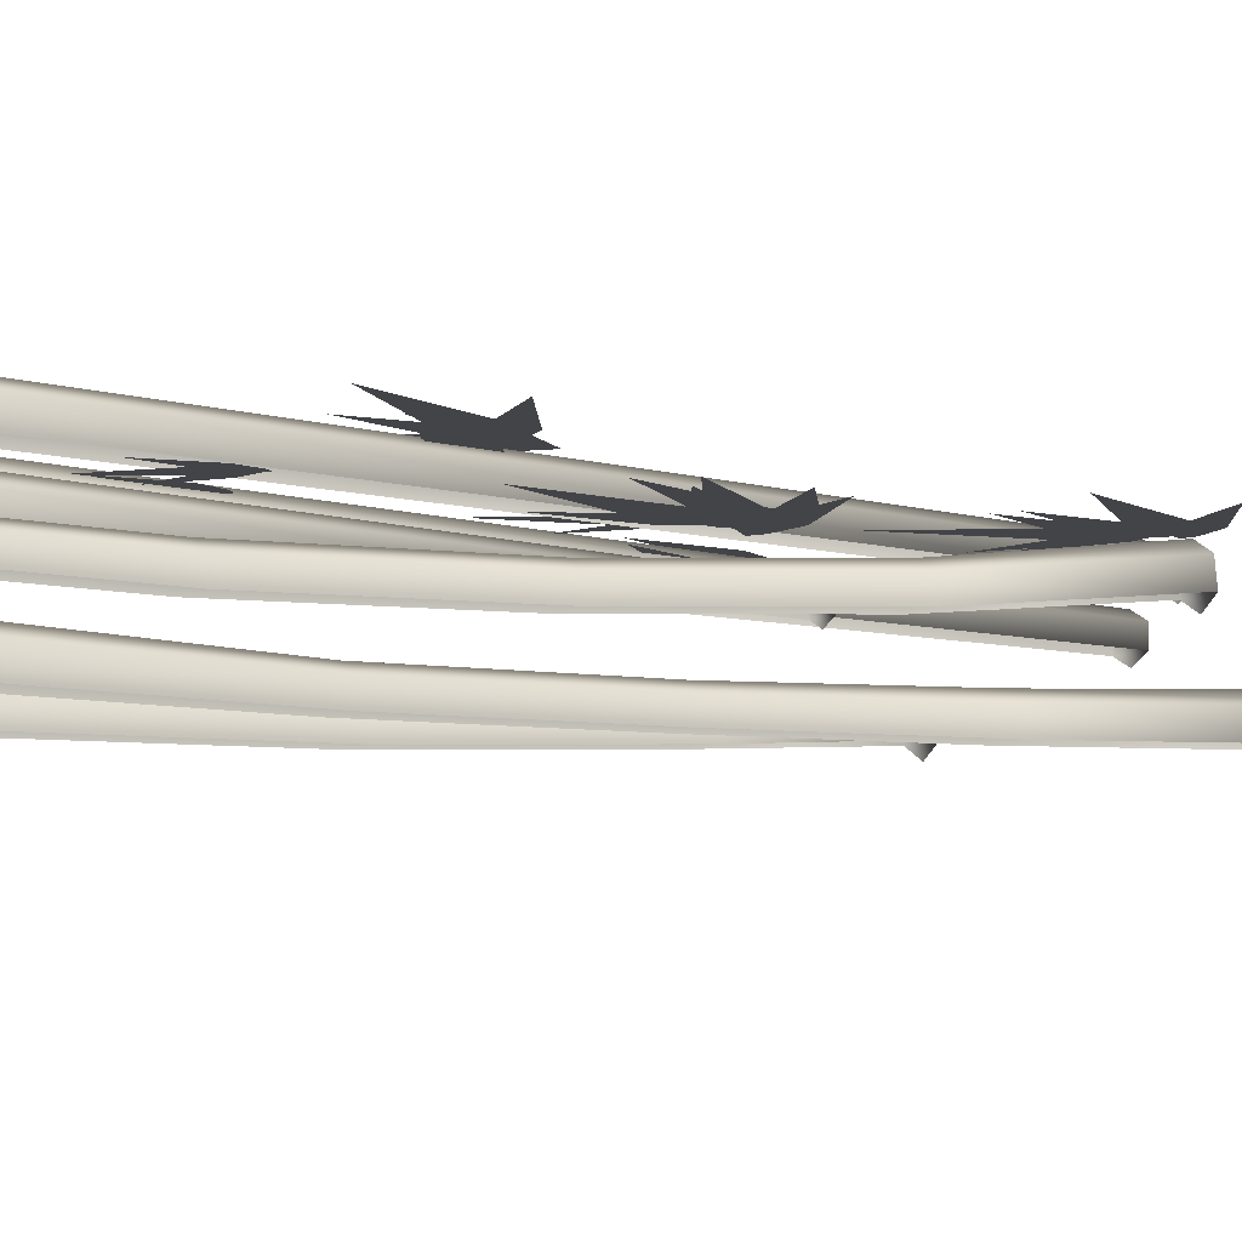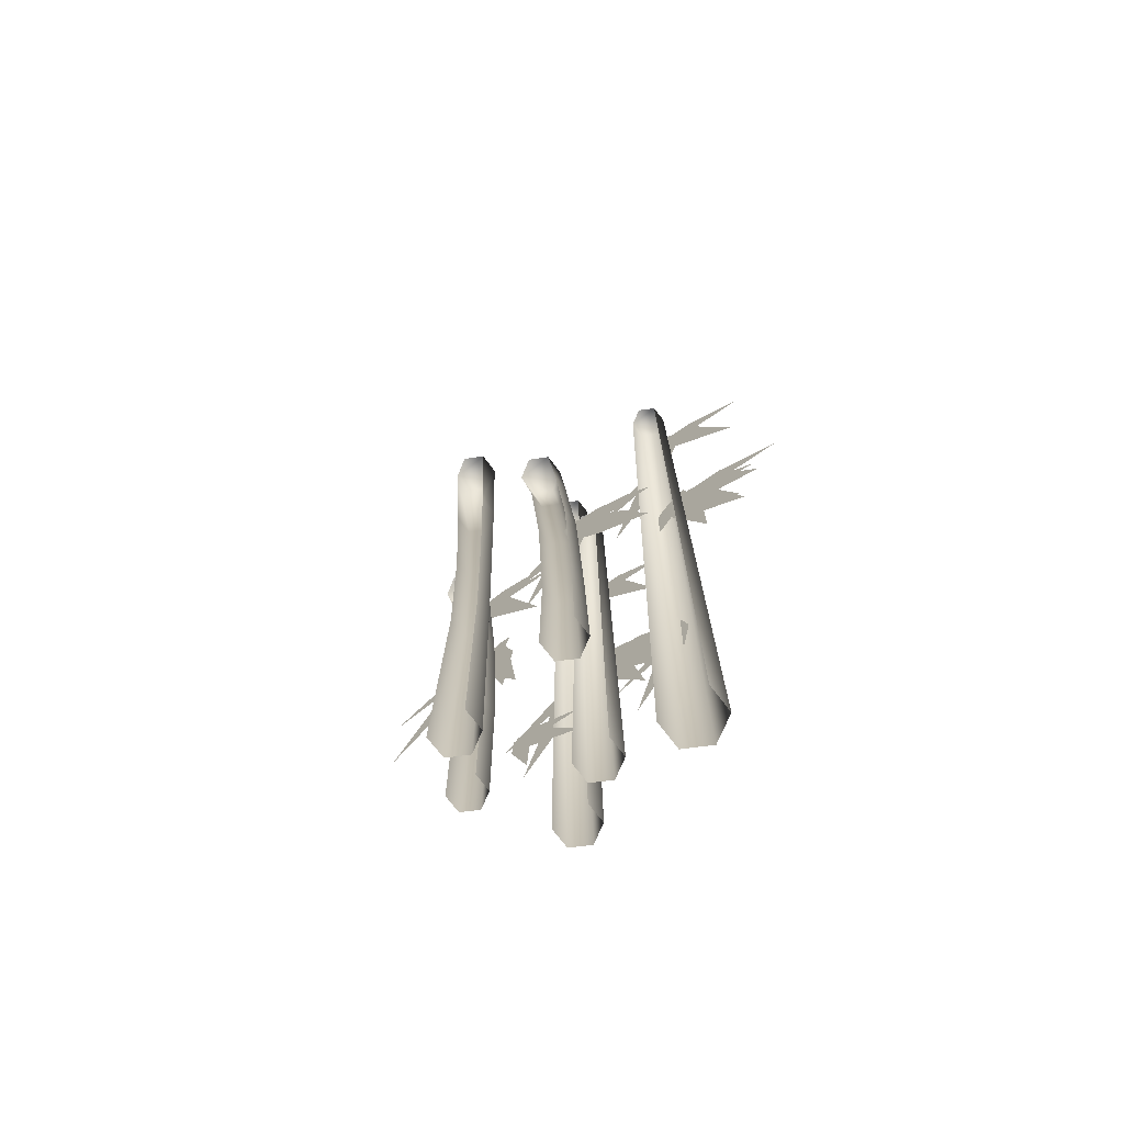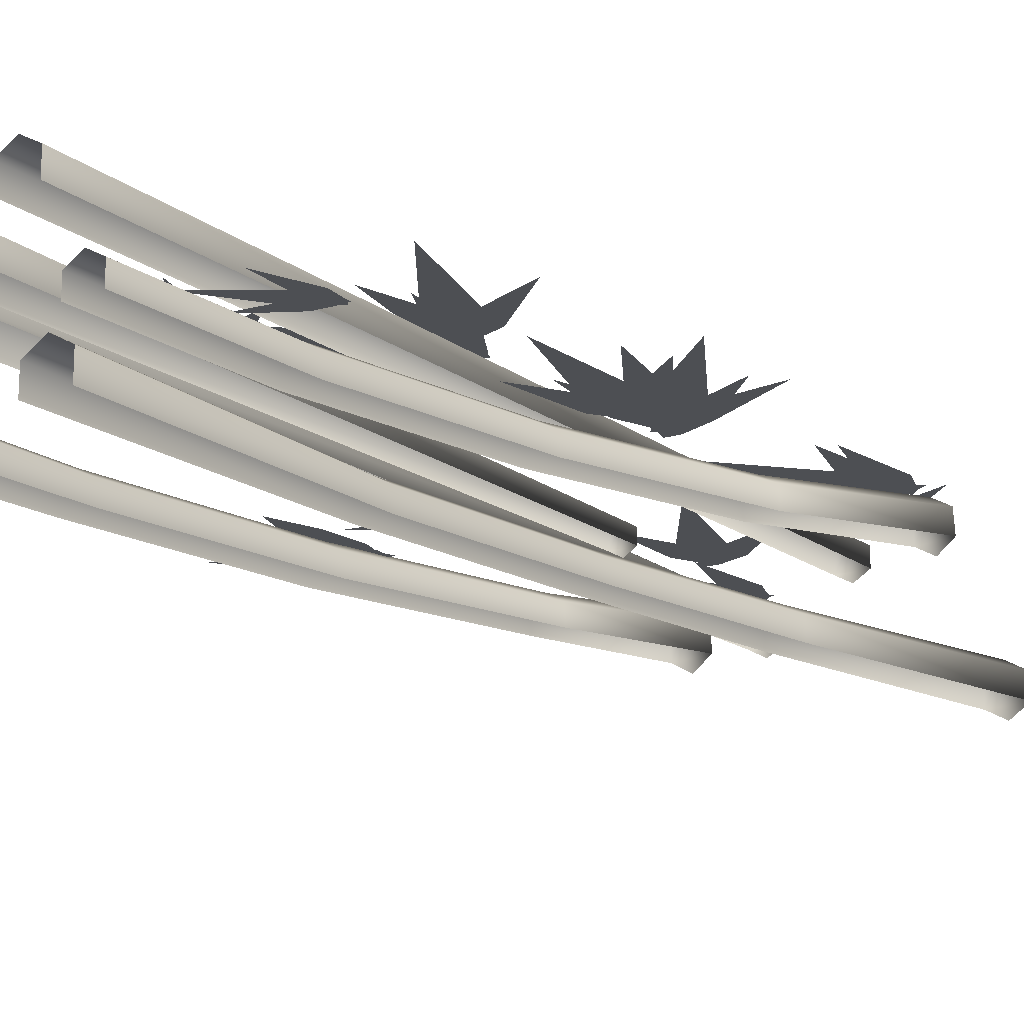
<metadata>
{"format":"obj","ext":"obj","renderer":"f3d","projection":"perspective","resolution":1024,"background":"white","views":[{"elev":-8.3,"azim":52.8,"up":"+Z"},{"elev":-72.3,"azim":-142.6,"up":"+Y"},{"elev":-17.9,"azim":35.9,"up":"+Z"}]}
</metadata>
<code>
g wall_Bamboo005
v 0.4741 0.01247 0.43
v 0.4569 5.4 0.3157
v 0.4741 0.01247 0.3018
v 0.4569 5.4 0.424
v 0.3631 0.01247 0.494
v 0.3631 5.4 0.4781
v 0.2694 5.4 0.424
v 0.2521 0.01247 0.3018
v 0.2694 5.4 0.3157
v 0.2521 0.01247 0.43
v 0.3631 5.4 0.4781
v 0.3631 0.01247 0.494
v 0.4569 5.4 0.3157
v 0.2694 5.4 0.3157
v 0.3631 5.4 0.2616
v 0.3631 5.4 0.4781
v 0.4569 5.4 0.424
v 0.2694 5.4 0.424
v 0.443 1.703 -0.4285
v 0.4222 0.01247 -0.3096
v 0.4222 0.01247 -0.4462
v 0.443 1.701 -0.3203
v 0.5405 0.01247 -0.2414
v 0.5366 1.697 -0.2662
v 0.5982 2.972 -0.2306
v 0.5047 2.978 -0.2847
v 0.5048 2.982 -0.3928
v 0.689 4.245 -0.1674
v 0.5839 4.256 -0.228
v 0.84 5.92 -0.05834
v 0.5842 4.262 -0.3497
v 0.7186 5.933 -0.1285
v 0.7189 5.94 -0.2692
v 0.5366 1.697 -0.2662
v 0.6587 0.01247 -0.3096
v 0.5405 0.01247 -0.2414
v 0.6303 1.694 -0.3203
v 0.6587 0.01247 -0.4462
v 0.6304 1.697 -0.4286
v 0.692 2.972 -0.393
v 0.6919 2.968 -0.2848
v 0.5982 2.972 -0.2306
v 0.7945 4.245 -0.3502
v 0.7942 4.239 -0.2284
v 0.9621 5.92 -0.2697
v 0.689 4.245 -0.1674
v 0.9618 5.913 -0.129
v 0.84 5.92 -0.05834
v 0.9621 5.92 -0.2697
v 0.7189 5.94 -0.2692
v 0.8406 5.933 -0.3399
v 0.84 5.92 -0.05834
v 0.9618 5.913 -0.129
v 0.7186 5.933 -0.1285
v -0.2671 0.01247 0.1616
v -0.3241 5.933 0.3267
v -0.3241 5.933 0.2122
v -0.2671 0.01247 0.3418
v -0.4232 5.933 0.3839
v -0.4232 0.01247 0.4319
v -0.5223 5.933 0.2122
v -0.5792 0.01247 0.3418
v -0.5792 0.01247 0.1616
v -0.5223 5.933 0.3267
v -0.4232 0.01247 0.4319
v -0.4232 5.933 0.3839
v -0.3241 5.933 0.2122
v -0.5223 5.933 0.2122
v -0.4232 5.933 0.155
v -0.4232 5.933 0.3839
v -0.3241 5.933 0.3267
v -0.5223 5.933 0.3267
v 0.6063 1.081 -0.1394
v 0.5904 0.01247 -0.04036
v 0.5904 0.01247 -0.1486
v 0.6062 1.079 -0.03122
v 0.6842 0.01247 0.01376
v 0.6999 1.074 0.02285
v 0.794 2.353 0.07715
v 0.701 2.366 0.02346
v 0.7013 2.372 -0.08458
v 0.9618 3.622 0.1791
v 0.8651 3.646 0.1233
v 1.176 4.656 0.3175
v 0.8664 3.658 0.009458
v 1.068 4.683 0.255
v 1.069 4.697 0.1277
v 0.6999 1.074 0.02285
v 0.7779 0.01247 -0.04036
v 0.6842 0.01247 0.01376
v 0.7936 1.072 -0.0313
v 0.7779 0.01247 -0.1486
v 0.7937 1.074 -0.1395
v 0.8877 2.353 -0.08523
v 0.8873 2.346 0.02281
v 0.794 2.353 0.07715
v 1.061 3.622 0.007294
v 1.06 3.609 0.1211
v 1.287 4.656 0.1252
v 0.9618 3.622 0.1791
v 1.285 4.642 0.2526
v 1.176 4.656 0.3175
v 1.287 4.656 0.1252
v 1.069 4.697 0.1277
v 1.179 4.683 0.06277
v 1.176 4.656 0.3175
v 1.285 4.642 0.2526
v 1.068 4.683 0.255
v -0.2473 0.9091 -0.4805
v -0.2771 0.01247 -0.3786
v -0.2771 0.01247 -0.5005
v -0.2475 0.9052 -0.3724
v -0.1715 0.01247 -0.3176
v -0.154 0.8974 -0.3184
v -0.081 2.171 -0.2763
v -0.1741 2.183 -0.33
v -0.1738 2.189 -0.4381
v 0.05213 3.439 -0.1994
v -0.04043 3.456 -0.2528
v 0.1789 4.31 -0.1032
v -0.03983 3.464 -0.3608
v 0.06663 4.33 -0.168
v 0.06735 4.34 -0.2989
v -0.154 0.8974 -0.3184
v -0.066 0.01247 -0.3786
v -0.1715 0.01247 -0.3176
v -0.06036 0.8935 -0.3726
v -0.066 0.01247 -0.5005
v -0.06023 0.8974 -0.4808
v 0.01275 2.171 -0.4386
v 0.01244 2.166 -0.3306
v -0.081 2.171 -0.2763
v 0.1459 3.439 -0.3618
v 0.1453 3.431 -0.2539
v 0.2926 4.31 -0.3001
v 0.05213 3.439 -0.1994
v 0.2919 4.3 -0.1692
v 0.1789 4.31 -0.1032
v 0.2926 4.31 -0.3001
v 0.06735 4.34 -0.2989
v 0.1803 4.33 -0.3649
v 0.1789 4.31 -0.1032
v 0.2919 4.3 -0.1692
v 0.06663 4.33 -0.168
v 0.1867 0.01247 0.217
v 0.1455 3.97 0.1195
v 0.1867 0.01247 0.08625
v 0.1455 3.97 0.2028
v 0.07342 0.01247 0.2824
v 0.07342 3.97 0.2444
v 0.001328 3.97 0.2028
v -0.03983 0.01247 0.08625
v 0.001328 3.97 0.1195
v -0.03983 0.01247 0.217
v 0.07342 3.97 0.2444
v 0.07342 0.01247 0.2824
v 0.1455 3.97 0.1195
v 0.001328 3.97 0.1195
v 0.07342 3.97 0.07789
v 0.07342 3.97 0.2444
v 0.1455 3.97 0.2028
v 0.001328 3.97 0.2028
v 1.072 2.942 0.2502
v 1.228 2.248 0.2502
v 0.843 2.854 0.2502
v 0.9269 3.131 0.2502
v 0.8123 3.087 0.2502
v 0.8426 3.174 0.2502
v 0.9533 2.867 0.2502
v 0.8173 2.398 0.2502
v 0.7516 2.877 0.2502
v 0.9138 3.055 0.2502
v 0.8129 3.06 0.2502
v 0.8667 3.115 0.2502
v 1.055 3.145 0.2502
v 1.44 2.791 0.2502
v 0.9447 2.982 0.2502
v 0.8654 3.206 0.2502
v 0.8101 3.125 0.2502
v 0.7879 3.197 0.2502
v -0.4812 5.658 0.4682
v -0.9529 5.111 0.4682
v -0.6951 5.776 0.4682
v -0.416 5.884 0.4682
v -0.523 5.944 0.4682
v -0.4331 5.974 0.4682
v -0.5748 5.766 0.4682
v -1.07 5.659 0.4682
v -0.6602 5.942 0.4682
v -0.4203 5.888 0.4682
v -0.463 5.976 0.4682
v -0.3877 5.956 0.4682
v -0.3496 5.78 0.4682
v -0.4013 5.272 0.4682
v -0.5508 5.764 0.4682
v -0.4168 5.961 0.4682
v -0.5174 5.953 0.4682
v -0.4723 6.014 0.4682
v -0.127 5.13 0.4682
v 0.06943 4.447 0.4682
v -0.3508 5.03 0.4682
v -0.2832 5.312 0.4682
v -0.3951 5.262 0.4682
v -0.3699 5.35 0.4682
v -0.256 5.118 0.4682
v -0.4489 4.668 0.4682
v -0.455 5.151 0.4682
v -0.2721 5.309 0.4682
v -0.3715 5.326 0.4682
v -0.3115 5.374 0.4682
v -0.1474 5.322 0.4682
v 0.2571 4.99 0.4682
v -0.2484 5.154 0.4682
v -0.3407 5.373 0.4682
v -0.3912 5.289 0.4682
v -0.4175 5.36 0.4682
v 0.6769 5.165 0.4963
v 0.8733 4.481 0.4963
v 0.453 5.065 0.4963
v 0.5207 5.346 0.4963
v 0.4087 5.296 0.4963
v 0.4339 5.385 0.4963
v 0.5479 5.153 0.4963
v 0.355 4.702 0.4963
v 0.3489 5.186 0.4963
v 0.5318 5.344 0.4963
v 0.4323 5.361 0.4963
v 0.4924 5.409 0.4963
v 0.6565 5.357 0.4963
v 1.061 5.025 0.4963
v 0.5555 5.189 0.4963
v 0.4632 5.408 0.4963
v 0.4127 5.324 0.4963
v 0.3864 5.394 0.4963
v 0.6436 2.203 0.5086
v 0.8401 1.52 0.5086
v 0.4198 2.103 0.5086
v 0.4874 2.384 0.5086
v 0.3755 2.334 0.5086
v 0.4007 2.423 0.5086
v 0.5138 2.196 0.5086
v 0.4054 1.72 0.5086
v 0.3117 2.196 0.5086
v 0.4632 2.382 0.5086
v 0.3622 2.382 0.5086
v 0.4127 2.439 0.5086
v 0.6002 2.392 0.5086
v 1.005 2.06 0.5086
v 0.4992 2.225 0.5086
v 0.4069 2.443 0.5086
v 0.3564 2.36 0.5086
v 0.3301 2.43 0.5086
v -0.4575 2.059 -0.2662
v -0.2968 1.951 -0.2662
v -0.6132 1.682 -0.2662
v -0.2959 2.323 -0.2662
v -0.09355 2.187 -0.2662
v -0.008071 2.407 -0.2662
v -0.1092 2.475 -0.2662
v -0.0169 2.498 -0.2662
v -0.4813 2.32 -0.2662
v -0.4011 2.187 -0.2662
v -0.649 2.147 -0.2662
v -0.2664 2.462 -0.2662
v -0.1654 2.294 -0.2662
v -0.02261 2.429 -0.2662
v -0.07311 2.513 -0.2662
v 0.003699 2.5 -0.2662
v -0.1743 2.069 -0.2662
v -0.01386 2.069 -0.2662
v -0.09081 1.817 -0.2662
v -0.1951 2.319 -0.2662
v 0.006933 2.319 -0.2662
v -0.04357 2.505 -0.2662
v -0.1446 2.505 -0.2662
v -0.09408 2.562 -0.2662
v 1.222 2.848 0.1991
v 1.594 2.235 0.1991
v 1.032 2.696 0.1991
v 1.022 2.985 0.1991
v 0.9273 2.909 0.1991
v 0.9281 3 0.1991
v 1.135 3.02 0.1991
v 1.615 2.798 0.1991
v 1.082 2.833 0.1991
v 0.9348 3.022 0.1991
v 0.9084 2.928 0.1991
v 0.8641 2.99 0.1991
v 1.071 2.623 0.2213
v 1.049 1.914 0.2213
v 0.8262 2.59 0.2213
v 0.977 2.84 0.2213
v 0.8547 2.824 0.2213
v 0.9058 2.901 0.2213
v 0.9418 2.658 0.2213
v 0.6925 2.234 0.2213
v 0.7487 2.715 0.2213
v 0.9505 2.85 0.2213
v 0.8539 2.878 0.2213
v 0.9197 2.919 0.2213
v 1.08 2.816 0.2213
v 1.365 2.385 0.2213
v 0.9322 2.684 0.2213
v 0.911 2.919 0.2213
v 0.837 2.853 0.2213
v 0.8335 2.928 0.2213
v 0.3529 2.335 0.5202
v -0.01199 1.718 0.5202
v 0.1207 2.416 0.5202
v 0.3757 2.569 0.5202
v 0.2596 2.609 0.5202
v 0.3425 2.655 0.5202
v 0.2146 2.366 0.5202
v -0.2124 2.103 0.5202
v 0.07155 2.503 0.5202
v 0.3159 2.532 0.5202
v 0.2444 2.6 0.5202
v 0.3222 2.606 0.5202
v 0.4645 2.444 0.5202
v 0.5062 1.935 0.5202
v 0.2695 2.394 0.5202
v 0.3653 2.611 0.5202
v 0.2678 2.586 0.5202
v 0.3011 2.653 0.5202
v 0.4231 2.057 0.4691
v 0.5575 2.141 0.4691
v 0.637 1.889 0.4691
v 0.2636 2.255 0.4691
v 0.4328 2.361 0.4691
v 0.2845 2.49 0.4691
v 0.1999 2.437 0.4691
v 0.2096 2.511 0.4691
v 0.1653 2.098 0.4913
v -0.3433 1.582 0.4913
v -0.03993 2.229 0.4913
v 0.246 2.319 0.4913
v 0.1434 2.385 0.4913
v 0.2352 2.41 0.4913
v 0.08373 2.217 0.4913
v -0.3966 2.06 0.4913
v -0.02091 2.383 0.4913
v 0.2235 2.355 0.4913
v 0.1712 2.437 0.4913
v 0.2483 2.426 0.4913
v -0.4599 3.862 0.4046
v -0.9145 3.302 0.4046
v -0.6773 3.974 0.4046
v -0.4018 4.09 0.4046
v -0.5105 4.146 0.4046
v -0.4216 4.18 0.4046
v -0.5933 3.914 0.4046
v -1.056 3.714 0.4046
v -0.714 4.07 0.4046
v -0.4679 4.064 0.4046
v -0.5283 4.142 0.4046
v -0.4503 4.137 0.4046
v -0.334 3.951 0.4046
v -0.37 3.442 0.4046
v -0.5346 3.929 0.4046
v -0.4068 4.13 0.4046
v -0.5071 4.119 0.4046
v -0.4639 4.181 0.4046
v -0.4205 3.668 0.3535
v -0.6718 3.001 0.3535
v -0.6636 3.71 0.3535
v -0.4391 3.903 0.3535
v -0.5606 3.924 0.3535
v -0.4869 3.982 0.3535
v -0.3562 3.847 0.3535
v -0.2257 3.352 0.3535
v -0.5397 3.766 0.3535
v -0.4833 3.996 0.3535
v -0.5751 3.955 0.3535
v -0.5541 4.027 0.3535
v -0.684 3.65 0.3756
v -1.084 3.441 0.3756
v -0.867 3.809 0.3756
v -0.5705 3.859 0.3756
v -0.662 3.938 0.3756
v -0.5674 3.95 0.3756
v -0.7415 3.788 0.3756
v -1.241 3.699 0.3756
v -0.8199 3.967 0.3756
v -0.5823 3.905 0.3756
v -0.6215 3.994 0.3756
v -0.547 3.972 0.3756
v -0.5704 3.51 0.3883
v -0.9408 3.139 0.3883
v -0.7866 3.625 0.3883
v -0.5097 3.738 0.3883
v -0.6178 3.795 0.3883
v -0.5286 3.828 0.3883
v 0.1523 3.073 0.3706
v -0.2189 2.643 0.3706
v -0.01602 3.166 0.3706
v 0.2035 3.251 0.3706
v 0.1194 3.298 0.3706
v 0.1901 3.322 0.3706
v 0.07863 3.158 0.3706
v -0.311 3.074 0.3706
v 0.01145 3.296 0.3706
v 0.2002 3.254 0.3706
v 0.1666 3.323 0.3706
v 0.2259 3.308 0.3706
v 0.2558 3.169 0.3706
v 0.2151 2.77 0.3706
v 0.09748 3.156 0.3706
v 0.2029 3.312 0.3706
v 0.1238 3.305 0.3706
v 0.1593 3.353 0.3706
v -0.1519 1.665 0.4386
v 0.002667 1.127 0.4386
v -0.328 1.586 0.4386
v -0.2748 1.807 0.4386
v -0.3629 1.768 0.4386
v -0.343 1.837 0.4386
v -0.2541 1.659 0.3833
v -0.3394 1.285 0.3833
v -0.4131 1.659 0.3833
v -0.2938 1.805 0.3833
v -0.3733 1.805 0.3833
v -0.3336 1.85 0.3833
v -0.1861 1.814 0.4386
v 0.1323 1.552 0.4386
v -0.2655 1.682 0.4386
v -0.3382 1.854 0.4386
v -0.3779 1.788 0.4386
v -0.3986 1.843 0.4386
v 0.6236 1.147 0.2502
v 0.2428 0.8717 0.2502
v 0.5078 1.252 0.2502
v 0.6996 1.28 0.2502
v 0.6418 1.332 0.2502
v 0.7029 1.339 0.2502
v 0.5738 1.211 0.2502
v 0.2509 1.161 0.2502
v 0.5258 1.327 0.2502
v 0.6781 1.284 0.2502
v 0.6541 1.342 0.2502
v 0.7017 1.327 0.2502
v 0.7154 1.194 0.2502
v 0.604 0.8831 0.2502
v 0.5866 1.212 0.2502
v 0.7014 1.317 0.2502
v 0.637 1.327 0.2502
v 0.6748 1.358 0.2502
v 1.099 4.212 0.3176
v 0.6275 3.665 0.3176
v 0.8854 4.33 0.3176
v 1.164 4.438 0.3176
v 1.057 4.498 0.3176
v 1.147 4.528 0.3176
v 1.006 4.313 0.3176
v 0.5029 4.248 0.3176
v 0.9368 4.495 0.3176
v 1.171 4.422 0.3176
v 1.136 4.513 0.3176
v 1.21 4.487 0.3176
v 1.179 4.293 0.3176
v 1.127 3.785 0.3176
v 0.9778 4.276 0.3176
v 1.112 4.474 0.3176
v 1.011 4.466 0.3176
v 1.056 4.527 0.3176
v 0.9852 4.404 0.3312
v 0.4781 4.424 0.3312
v 0.9501 4.595 0.3312
v 1.168 4.484 0.3312
v 1.15 4.579 0.3312
v 1.217 4.542 0.3312
v 1.242 4.37 0.3256
v 1.19 3.862 0.3256
v 1.041 4.353 0.3256
v 1.175 4.551 0.3256
v 1.074 4.542 0.3256
v 1.119 4.603 0.3256
g wall_Bamboo005_0
f 3 2 1
f 4 1 2
f 1 4 5
f 6 5 4
f 9 8 7
f 10 7 8
f 7 10 11
f 12 11 10
f 15 14 13
f 14 16 13
f 13 16 17
f 18 16 14
f 21 20 19
f 22 19 20
f 20 23 22
f 24 22 23
f 24 25 22
f 22 26 19
f 26 22 25
f 27 19 26
f 25 28 26
f 26 29 27
f 29 26 28
f 28 30 29
f 31 27 29
f 32 29 30
f 29 32 31
f 33 31 32
f 36 35 34
f 37 34 35
f 35 38 37
f 39 37 38
f 39 40 37
f 37 41 34
f 41 37 40
f 42 34 41
f 40 43 41
f 41 44 42
f 44 41 43
f 43 45 44
f 46 42 44
f 47 44 45
f 44 47 46
f 48 46 47
f 51 50 49
f 50 52 49
f 49 52 53
f 54 52 50
f 57 56 55
f 58 55 56
f 56 59 58
f 60 58 59
f 63 62 61
f 64 61 62
f 62 65 64
f 66 64 65
f 69 68 67
f 68 70 67
f 67 70 71
f 72 70 68
f 75 74 73
f 76 73 74
f 74 77 76
f 78 76 77
f 78 79 76
f 76 80 73
f 80 76 79
f 81 73 80
f 79 82 80
f 80 83 81
f 83 80 82
f 82 84 83
f 85 81 83
f 86 83 84
f 83 86 85
f 87 85 86
f 90 89 88
f 91 88 89
f 89 92 91
f 93 91 92
f 93 94 91
f 91 95 88
f 95 91 94
f 96 88 95
f 94 97 95
f 95 98 96
f 98 95 97
f 97 99 98
f 100 96 98
f 101 98 99
f 98 101 100
f 102 100 101
f 105 104 103
f 104 106 103
f 103 106 107
f 108 106 104
f 111 110 109
f 112 109 110
f 110 113 112
f 114 112 113
f 114 115 112
f 112 116 109
f 116 112 115
f 117 109 116
f 115 118 116
f 116 119 117
f 119 116 118
f 118 120 119
f 121 117 119
f 122 119 120
f 119 122 121
f 123 121 122
f 126 125 124
f 127 124 125
f 125 128 127
f 129 127 128
f 129 130 127
f 127 131 124
f 131 127 130
f 132 124 131
f 130 133 131
f 131 134 132
f 134 131 133
f 133 135 134
f 136 132 134
f 137 134 135
f 134 137 136
f 138 136 137
f 141 140 139
f 140 142 139
f 139 142 143
f 144 142 140
f 147 146 145
f 148 145 146
f 145 148 149
f 150 149 148
f 153 152 151
f 154 151 152
f 151 154 155
f 156 155 154
f 159 158 157
f 158 160 157
f 157 160 161
f 162 160 158
f 165 164 163
f 163 166 165
f 167 165 166
f 168 167 166
f 171 170 169
f 169 172 171
f 173 171 172
f 174 173 172
f 177 176 175
f 175 178 177
f 179 177 178
f 180 179 178
f 183 182 181
f 181 184 183
f 185 183 184
f 186 185 184
f 189 188 187
f 187 190 189
f 191 189 190
f 192 191 190
f 195 194 193
f 193 196 195
f 197 195 196
f 198 197 196
f 201 200 199
f 199 202 201
f 203 201 202
f 204 203 202
f 207 206 205
f 205 208 207
f 209 207 208
f 210 209 208
f 213 212 211
f 211 214 213
f 215 213 214
f 216 215 214
f 219 218 217
f 217 220 219
f 221 219 220
f 222 221 220
f 225 224 223
f 223 226 225
f 227 225 226
f 228 227 226
f 231 230 229
f 229 232 231
f 233 231 232
f 234 233 232
f 237 236 235
f 235 238 237
f 239 237 238
f 240 239 238
f 243 242 241
f 241 244 243
f 245 243 244
f 246 245 244
f 249 248 247
f 247 250 249
f 251 249 250
f 252 251 250
f 255 254 253
f 253 254 256
f 257 256 254
f 257 258 256
f 259 256 258
f 260 259 258
f 263 262 261
f 261 262 264
f 265 264 262
f 265 266 264
f 267 264 266
f 268 267 266
f 271 270 269
f 269 270 272
f 273 272 270
f 273 274 272
f 275 272 274
f 276 275 274
f 279 278 277
f 277 280 279
f 281 279 280
f 282 281 280
f 285 284 283
f 283 286 285
f 287 285 286
f 288 287 286
f 291 290 289
f 289 292 291
f 293 291 292
f 294 293 292
f 297 296 295
f 295 298 297
f 299 297 298
f 300 299 298
f 303 302 301
f 301 304 303
f 305 303 304
f 306 305 304
f 309 308 307
f 307 310 309
f 311 309 310
f 312 311 310
f 315 314 313
f 313 316 315
f 317 315 316
f 318 317 316
f 321 320 319
f 319 322 321
f 323 321 322
f 324 323 322
f 327 326 325
f 325 326 328
f 329 328 326
f 329 330 328
f 331 328 330
f 332 331 330
f 335 334 333
f 333 336 335
f 337 335 336
f 338 337 336
f 341 340 339
f 339 342 341
f 343 341 342
f 344 343 342
f 347 346 345
f 345 348 347
f 349 347 348
f 350 349 348
f 353 352 351
f 351 354 353
f 355 353 354
f 356 355 354
f 359 358 357
f 357 360 359
f 361 359 360
f 362 361 360
f 365 364 363
f 363 366 365
f 367 365 366
f 368 367 366
f 371 370 369
f 369 372 371
f 373 371 372
f 374 373 372
f 377 376 375
f 375 378 377
f 379 377 378
f 380 379 378
f 383 382 381
f 381 384 383
f 385 383 384
f 386 385 384
f 389 388 387
f 387 390 389
f 391 389 390
f 392 391 390
f 395 394 393
f 393 396 395
f 397 395 396
f 398 397 396
f 401 400 399
f 399 402 401
f 403 401 402
f 404 403 402
f 407 406 405
f 405 408 407
f 409 407 408
f 410 409 408
f 413 412 411
f 411 414 413
f 415 413 414
f 416 415 414
f 419 418 417
f 417 420 419
f 421 419 420
f 422 421 420
f 425 424 423
f 423 426 425
f 427 425 426
f 428 427 426
f 431 430 429
f 429 432 431
f 433 431 432
f 434 433 432
f 437 436 435
f 435 438 437
f 439 437 438
f 440 439 438
f 443 442 441
f 441 444 443
f 445 443 444
f 446 445 444
f 449 448 447
f 447 450 449
f 451 449 450
f 452 451 450
f 455 454 453
f 453 456 455
f 457 455 456
f 458 457 456
f 461 460 459
f 459 462 461
f 463 461 462
f 464 463 462
f 467 466 465
f 465 468 467
f 469 467 468
f 470 469 468
f 473 472 471
f 471 474 473
f 475 473 474
f 476 475 474

</code>
